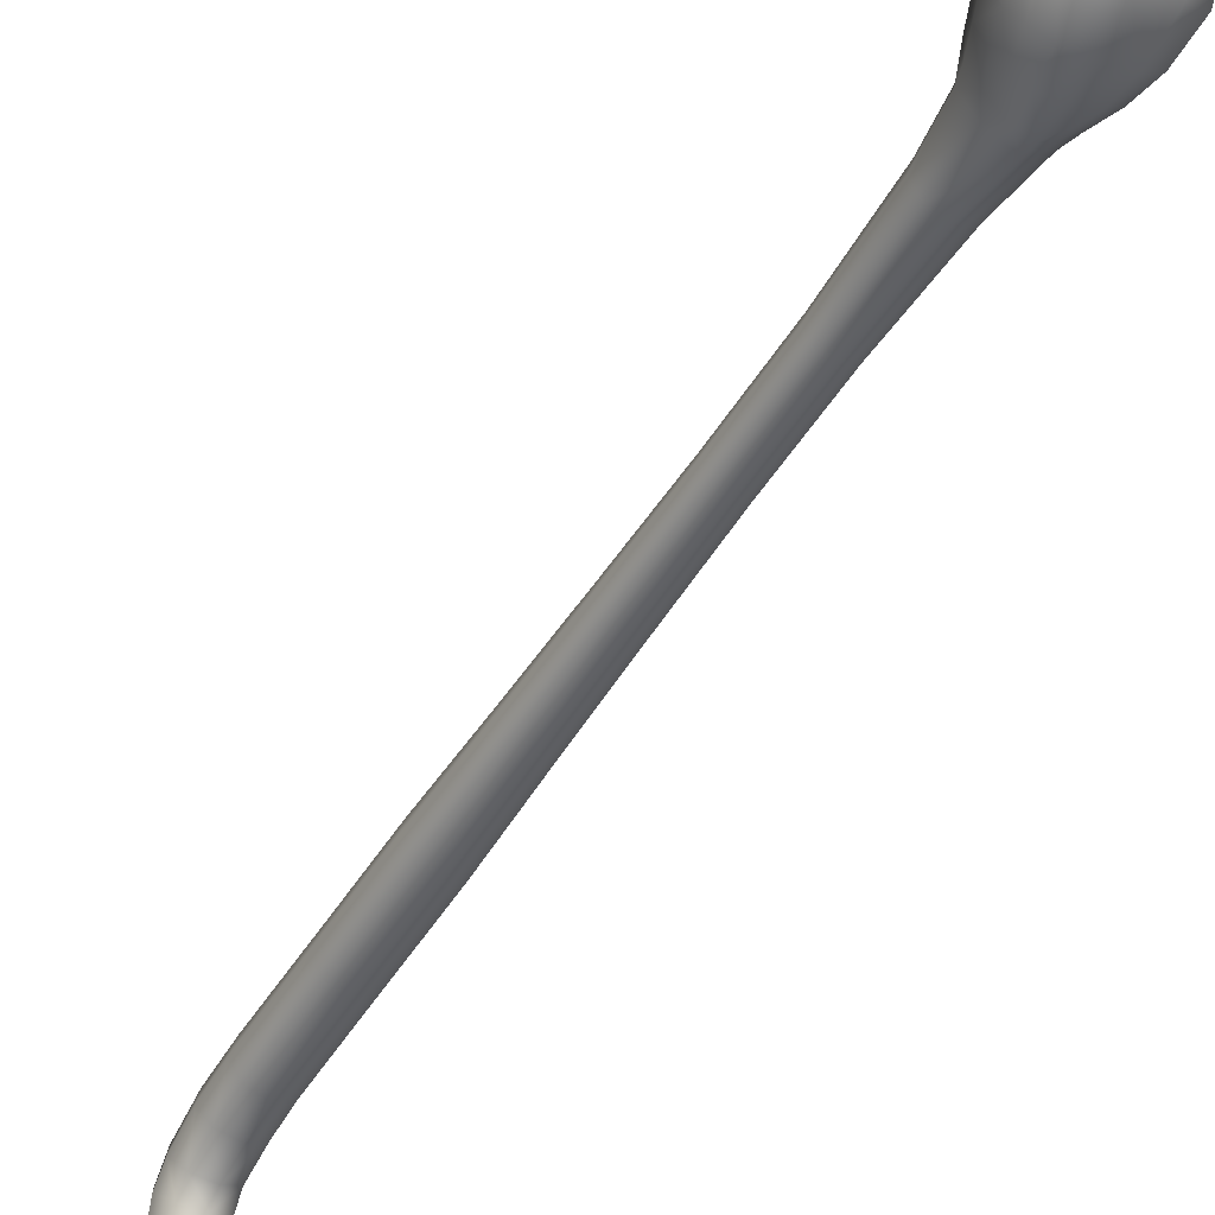
<metadata>
{"format":"obj","ext":"obj","renderer":"f3d","projection":"perspective","resolution":1024,"background":"white","views":[{"elev":-33.3,"azim":149.5,"up":"+Y"}]}
</metadata>
<code>
g SeparateMesh_NPC_Monna_Model_Monna_Tail
v -0.009426 0.1869 0.5183
v 0.00065 0.1796 0.5168
v -0.005458 0.183 0.5111
v -0.0117 0.1881 0.5118
v -0.01363 0.1965 0.5208
v -0.01552 0.1976 0.514
v -0.01452 0.1883 0.5008
v -0.007029 0.1827 0.4993
v -0.01732 0.1933 0.5021
v -0.01886 0.2012 0.5052
v -0.02 0.1974 0.4915
v -0.02102 0.206 0.4952
v -0.01664 0.1903 0.4891
v -0.008448 0.1854 0.4876
v -0.009244 0.1929 0.4729
v -0.01732 0.1956 0.4746
v -0.008577 0.2024 0.4638
v -0.02147 0.2037 0.4797
v -0.0213 0.2114 0.4844
v -0.01819 0.2172 0.4742
v -0.01524 0.2035 0.4647
v -0.008907 0.2112 0.4578
v -0.01878 0.2104 0.4695
v -0.01409 0.2229 0.4672
v -0.01522 0.2174 0.4626
v -0.01122 0.2272 0.4635
v -0.01334 0.2118 0.4585
v -0.01232 0.2198 0.454
v -0.008648 0.2203 0.4533
v -0.01335 0.223 0.4585
v -0.01158 0.2301 0.4567
v -0.01226 0.2267 0.4515
v -0.009484 0.2267 0.4512
v -0.0122 0.2356 0.4498
v -0.01291 0.2283 0.4544
v 0.02022 0.2051 0.4665
v 0.02148 0.1954 0.4787
v 0.02233 0.2064 0.4692
v 0.01545 0.2152 0.4582
v 0.02032 0.2176 0.4642
v 0.01355 0.2247 0.4563
v 0.0108 0.2165 0.4556
v 0.01866 0.2271 0.465
v 0.004267 0.2233 0.4537
v 0.003259 0.2083 0.4572
v 0.003049 0.2361 0.454
v 0.0114 0.2371 0.4565
v 0.002652 0.2471 0.4575
v 0.01475 0.238 0.4637
v 0.01568 0.2326 0.4697
v 0.007509 0.2478 0.4589
v 0.003851 0.2546 0.4628
v 0.005668 0.2538 0.4668
v 0.002058 0.2599 0.4699
v 0.003626 0.2527 0.47
v 0.01011 0.2469 0.4647
v 0.008621 0.2459 0.469
v 0.004747 0.2457 0.4724
v 0.01313 0.238 0.4695
v 0.01226 0.233 0.4769
v 0.006342 0.2396 0.4749
v 0.0005106 0.2397 0.4759
v 5.558e-05 0.2339 0.4796
v 0.006958 0.2335 0.4795
v -0.0007596 0.2297 0.4839
v 0.0114 0.2295 0.4849
v 0.006983 0.2297 0.4847
v -0.001813 0.2286 0.4874
v 0.006064 0.2289 0.4898
v -0.002981 0.2329 0.4904
v 0.01316 0.2249 0.4948
v 0.00287 0.235 0.4918
v -0.005062 0.24 0.4962
v 0.006252 0.2319 0.4967
v 0.005403 0.2296 0.5013
v 0.01266 0.2211 0.5026
v 0.00123 0.2386 0.4997
v -0.001067 0.2407 0.497
v -0.004595 0.2431 0.5008
v -0.007273 0.2417 0.5011
v -0.005533 0.2445 0.5059
v -0.002602 0.2421 0.5028
v 0.0003059 0.236 0.5024
v -0.00322 0.2403 0.5043
v -0.006944 0.2393 0.5043
v -0.005399 0.2337 0.5041
v -0.001797 0.2346 0.5037
v -0.004287 0.2276 0.5055
v 0.001327 0.2282 0.5045
v 0.003574 0.2225 0.5076
v -0.003554 0.2225 0.5088
v 0.004895 0.2181 0.5124
v 0.01191 0.2154 0.511
v -0.002983 0.2184 0.5134
v 0.01079 0.2101 0.5161
v 0.004889 0.2131 0.517
v -0.001806 0.214 0.5187
v 0.009603 0.205 0.5226
v 0.0005555 0.2111 0.5242
v -0.006277 0.2129 0.4586
v -0.008907 0.2112 0.4578
v -0.008577 0.2024 0.4638
v -0.008648 0.2203 0.4533
v -0.005563 0.225 0.4566
v -0.009484 0.2267 0.4512
v -0.006985 0.2289 0.454
v -0.0122 0.2356 0.4498
v -0.008994 0.2312 0.4566
v -0.008107 0.2291 0.4596
v -0.01158 0.2301 0.4567
v -0.01122 0.2272 0.4635
v 0.02022 0.2051 0.4665
v 0.01545 0.2152 0.4582
v 0.01706 0.2124 0.459
v 0.01629 0.2174 0.4535
v 0.01332 0.2181 0.4527
v 0.0175 0.22 0.4483
v 0.01203 0.2172 0.4507
v 0.0108 0.2165 0.4556
v 0.007384 0.2132 0.4545
v 0.003259 0.2083 0.4572
v 0.01316 0.2249 0.4948
v 0.0114 0.2295 0.4849
v 0.01547 0.2297 0.4876
v 0.01353 0.235 0.4805
v 0.01812 0.2357 0.4831
v 0.01226 0.233 0.4769
v 0.01614 0.2399 0.4801
v 0.0183 0.2384 0.4817
v 0.02003 0.2438 0.481
v 0.01469 0.2361 0.4738
v 0.01568 0.2326 0.4697
v 0.01643 0.2405 0.4768
v 0.01902 0.2406 0.4745
v 0.01865 0.2365 0.4699
v 0.01866 0.2271 0.465
v -0.001806 0.214 0.5187
v 0.0005555 0.2111 0.5242
v -0.009665 0.2048 0.5227
v -0.009615 0.2092 0.5172
v -0.01055 0.2146 0.5114
v -0.002983 0.2184 0.5134
v -0.01364 0.2045 0.5157
v -0.01363 0.1965 0.5208
v -0.01552 0.1976 0.514
v -0.01886 0.2012 0.5052
v -0.017 0.2086 0.5081
v -0.01834 0.2134 0.4983
v -0.02102 0.206 0.4952
v -0.009952 0.2205 0.5068
v -0.003554 0.2225 0.5088
v -0.01801 0.2178 0.4878
v -0.0213 0.2114 0.4844
v -0.01533 0.2182 0.4995
v -0.009218 0.227 0.5039
v -0.004287 0.2276 0.5055
v -0.005399 0.2337 0.5041
v -0.01291 0.2221 0.5002
v -0.008164 0.2341 0.5033
v -0.006944 0.2393 0.5043
v -0.01133 0.2276 0.5003
v -0.01363 0.2222 0.4893
v -0.008873 0.2275 0.4819
v -0.01458 0.2228 0.4782
v -0.01819 0.2172 0.4742
v -0.01409 0.2229 0.4672
v -0.009676 0.2258 0.4907
v -0.01172 0.2292 0.4721
v -0.01122 0.2272 0.4635
v -0.009807 0.2352 0.5011
v -0.009187 0.2307 0.4943
v -0.008357 0.2402 0.5025
v -0.005533 0.2445 0.5059
v -0.007273 0.2417 0.5011
v -0.008737 0.2374 0.4982
v -0.005062 0.24 0.4962
v -0.002981 0.2329 0.4904
v -0.001813 0.2286 0.4874
v -0.0007596 0.2297 0.4839
v -0.007225 0.2326 0.4767
v 5.558e-05 0.2339 0.4796
v -0.005299 0.2388 0.4737
v 0.0005106 0.2397 0.4759
v -0.00883 0.2372 0.4689
v -0.003039 0.2455 0.4716
v 0.004747 0.2457 0.4724
v -0.005596 0.2453 0.4684
v -0.001076 0.2525 0.4699
v 0.003626 0.2527 0.47
v 0.002058 0.2599 0.4699
v -0.008671 0.2356 0.4627
v -0.008107 0.2291 0.4596
v -0.005166 0.2461 0.4638
v -0.00206 0.2534 0.4657
v -0.004296 0.2362 0.4576
v -0.005563 0.225 0.4566
v 0.0001487 0.254 0.4638
v 0.003851 0.2546 0.4628
v 0.002652 0.2471 0.4575
v -0.002254 0.2465 0.4599
v 0.003049 0.2361 0.454
v 0.004267 0.2233 0.4537
v -0.006277 0.2129 0.4586
v 0.003259 0.2083 0.4572
v -0.008577 0.2024 0.4638
v 0.003611 0.1986 0.4616
v 0.00518 0.1883 0.4718
v -0.009244 0.1929 0.4729
v -0.008448 0.1854 0.4876
v 0.003612 0.1819 0.4867
v -0.007029 0.1827 0.4993
v 0.00259 0.1795 0.4988
v 0.001081 0.1794 0.5106
v -0.005458 0.183 0.5111
v 0.00065 0.1796 0.5168
v 0.00065 0.1796 0.5168
v 0.009264 0.1867 0.5187
v 0.00732 0.1822 0.5115
v 0.01252 0.1897 0.5131
v 0.01429 0.187 0.5014
v 0.01418 0.1955 0.5205
v 0.01703 0.1915 0.5036
v 0.02092 0.1949 0.4942
v 0.01761 0.189 0.4905
v 0.01857 0.201 0.5071
v 0.01542 0.1975 0.5154
v 0.02502 0.2015 0.4847
v 0.02148 0.1954 0.4787
v 0.01445 0.2064 0.5159
v 0.009603 0.205 0.5226
v 0.01079 0.2101 0.5161
v 0.01634 0.2106 0.5103
v 0.01191 0.2154 0.511
v 0.02296 0.2079 0.4953
v 0.01916 0.2162 0.5008
v 0.01266 0.2211 0.5026
v 0.01316 0.2249 0.4948
v 0.02021 0.2225 0.493
v 0.01547 0.2297 0.4876
v 0.02592 0.2161 0.4857
v 0.02043 0.2287 0.4863
v 0.01812 0.2357 0.4831
v 0.02652 0.2112 0.4764
v 0.02233 0.2064 0.4692
v 0.02483 0.2211 0.472
v 0.02032 0.2176 0.4642
v 0.01866 0.2271 0.465
v 0.0249 0.2247 0.48
v 0.02287 0.2277 0.4708
v 0.01865 0.2365 0.4699
v 0.02262 0.2322 0.4785
v 0.02186 0.2348 0.4727
v 0.01902 0.2406 0.4745
v 0.02123 0.2381 0.4791
v 0.0183 0.2384 0.4817
v 0.02003 0.2438 0.481
v 0.02137 0.2395 0.4753
v 0.00065 0.1796 0.5168
v 0.00732 0.1822 0.5115
v 0.001081 0.1794 0.5106
v 0.009882 0.1825 0.4999
v 0.00259 0.1795 0.4988
v 0.01429 0.187 0.5014
v 0.01251 0.1837 0.4878
v 0.003612 0.1819 0.4867
v 0.01761 0.189 0.4905
v 0.01462 0.189 0.4738
v 0.00518 0.1883 0.4718
v 0.01939 0.1928 0.4767
v 0.02148 0.1954 0.4787
v 0.02022 0.2051 0.4665
v 0.009423 0.1961 0.4614
v 0.003611 0.1986 0.4616
v 0.01638 0.1966 0.4638
v 0.01952 0.2001 0.4663
v 0.01843 0.2055 0.4609
v 0.01706 0.2124 0.459
v 0.01205 0.2031 0.4561
v 0.0161 0.2031 0.4579
v 0.0172 0.2103 0.4565
v 0.007009 0.2052 0.4563
v 0.003259 0.2083 0.4572
v 0.007384 0.2132 0.4545
v 0.009807 0.2102 0.4525
v 0.01203 0.2172 0.4507
v 0.01423 0.2082 0.4525
v 0.01375 0.2154 0.4493
v 0.0175 0.22 0.4483
v 0.01642 0.2085 0.454
v 0.01673 0.2143 0.4499
v 0.01725 0.2155 0.4522
v 0.01629 0.2174 0.4535
v -2.509e-06 0.2004 0.5467
v 0.0005555 0.2111 0.5242
v 0.009603 0.205 0.5226
v 0.007267 0.1974 0.546
v 0.01418 0.1955 0.5205
v 0.006001 0.1863 0.5905
v -1.49e-10 0.1888 0.591
v 0.01028 0.1903 0.5444
v 0.009264 0.1867 0.5187
v 0.008487 0.1805 0.5892
v 0.005932 0.1764 0.6353
v 1.49e-10 0.1788 0.6358
v 0.007271 0.1835 0.5429
v 0.00065 0.1796 0.5168
v -3.171e-06 0.1804 0.5424
v -4.47e-10 0.1722 0.5873
v 0.006001 0.1746 0.5879
v 1.043e-09 0.1624 0.6322
v 0.005932 0.1648 0.6327
v 2.98e-10 0.1519 0.6769
v 0.00839 0.1706 0.634
v 0.006392 0.1545 0.6774
v 8.941e-10 0.1412 0.7215
v 0.009039 0.1607 0.6788
v 0.006994 0.144 0.7221
v 3.427e-09 0.1302 0.7661
v 0.006392 0.167 0.6802
v -2.98e-10 0.1695 0.6807
v 0.007775 0.1334 0.7668
v 2.682e-09 0.1202 0.8106
v 0.009891 0.1508 0.7236
v 0.006994 0.1577 0.7251
v -5.96e-10 0.1605 0.7258
v 0.00788 0.1234 0.8113
v 3.129e-09 0.1101 0.8548
v 0.011 0.1409 0.7685
v 0.007774 0.1485 0.7701
v -6.109e-09 0.1517 0.7708
v 0.008055 0.1133 0.8556
v 2.086e-09 0.1049 0.8699
v 0.01114 0.1311 0.813
v 0.007879 0.1388 0.8147
v -2.98e-10 0.1419 0.8154
v 0.008087 0.108 0.8717
v 1.043e-09 0.0986 0.8832
v 0.01138 0.1212 0.8574
v 0.008047 0.129 0.8591
v -3.129e-09 0.1323 0.8599
v 0.008013 0.1013 0.8858
v -0 0.09295 0.8885
v 0.0114 0.1156 0.876
v 0.008069 0.1231 0.8803
v -2.086e-09 0.1262 0.8821
v 0.008318 0.09506 0.8915
v -2.381e-10 0.08264 0.8924
v 0.01127 0.1078 0.8921
v 0.007971 0.1141 0.8984
v -1.49e-09 0.1168 0.901
v -0 0.107 0.9092
v 0.008291 0.105 0.9062
v 7.417e-10 0.09106 0.9139
v 0.01172 0.1 0.8988
v 0.008117 0.08985 0.9107
v 2.537e-09 0.07358 0.9155
v 0.0115 0.08692 0.9031
v 0.007827 0.07317 0.9124
v 0.008147 0.08391 0.8955
v 0.00726 0.06388 0.9118
v 1.731e-09 0.06362 0.9148
v 0.01109 0.07219 0.9049
v 0.01028 0.06452 0.9045
v 0.007857 0.07121 0.8973
v -1.486e-09 0.07081 0.8942
v 0.007264 0.06522 0.8973
v -3.069e-09 0.06553 0.8943
v -0.009665 0.2048 0.5227
v 0.0005555 0.2111 0.5242
v -2.509e-06 0.2004 0.5467
v -0.007267 0.1974 0.546
v -0.01363 0.1965 0.5208
v -0.006001 0.1863 0.5905
v -1.49e-10 0.1888 0.591
v -0.01028 0.1903 0.5444
v -0.009426 0.1869 0.5183
v -0.005932 0.1764 0.6353
v 1.49e-10 0.1788 0.6358
v -0.008487 0.1805 0.5892
v -0.00727 0.1835 0.5429
v 0.00065 0.1796 0.5168
v -3.171e-06 0.1804 0.5424
v -4.47e-10 0.1722 0.5873
v -0.006001 0.1746 0.5879
v 1.043e-09 0.1624 0.6322
v -0.005932 0.1648 0.6327
v 2.98e-10 0.1519 0.6769
v -0.00839 0.1706 0.634
v -0.006392 0.1545 0.6774
v 8.941e-10 0.1412 0.7215
v -0.009039 0.1607 0.6788
v -0.006994 0.144 0.7221
v 3.427e-09 0.1302 0.7661
v -0.006392 0.167 0.6802
v -2.98e-10 0.1695 0.6807
v -0.007775 0.1334 0.7668
v 2.682e-09 0.1202 0.8106
v -0.009891 0.1508 0.7236
v -0.006994 0.1577 0.7251
v -5.96e-10 0.1605 0.7258
v -0.00788 0.1234 0.8113
v 3.129e-09 0.1101 0.8548
v -0.011 0.1409 0.7685
v -0.007774 0.1485 0.7701
v -6.109e-09 0.1517 0.7708
v -0.008055 0.1133 0.8556
v 2.086e-09 0.1049 0.8699
v -0.01114 0.1311 0.813
v -0.007879 0.1388 0.8147
v -2.98e-10 0.1419 0.8154
v -0.008087 0.108 0.8717
v 1.043e-09 0.0986 0.8832
v -0.01138 0.1212 0.8574
v -0.008047 0.129 0.8591
v -3.129e-09 0.1323 0.8599
v -0.008013 0.1013 0.8858
v -0 0.09295 0.8885
v -0.0114 0.1156 0.876
v -0.008069 0.1231 0.8803
v -2.086e-09 0.1262 0.8821
v -0.008318 0.09506 0.8915
v -2.381e-10 0.08264 0.8924
v -0.01127 0.1078 0.8921
v -0.007971 0.1141 0.8984
v -1.49e-09 0.1168 0.901
v -0 0.107 0.9092
v -0.008291 0.105 0.9062
v 7.417e-10 0.09106 0.9139
v -0.01172 0.1 0.8988
v -0.008117 0.08985 0.9107
v 2.537e-09 0.07358 0.9155
v -0.0115 0.08691 0.9031
v -0.007827 0.07317 0.9124
v -0.008147 0.08391 0.8955
v -0.00726 0.06388 0.9118
v 1.731e-09 0.06362 0.9148
v -0.01109 0.07219 0.9049
v -0.01028 0.06452 0.9045
v -0.007857 0.07121 0.8973
v -1.486e-09 0.07081 0.8942
v -0.007264 0.06522 0.8973
v -3.069e-09 0.06553 0.8943
g SeparateMesh_NPC_Monna_Model_Monna_Tail_0
f 3 2 1
f 4 3 1
f 1 5 4
f 5 6 4
f 4 7 3
f 7 8 3
f 6 9 4
f 4 9 7
f 10 9 6
f 11 9 10
f 9 11 7
f 12 11 10
f 8 7 13
f 11 13 7
f 14 8 13
f 14 13 15
f 13 16 15
f 13 11 16
f 17 15 16
f 18 11 12
f 11 18 16
f 19 18 12
f 18 19 20
f 21 17 16
f 16 18 21
f 17 21 22
f 23 18 20
f 18 23 21
f 20 24 23
f 24 25 23
f 23 25 21
f 25 24 26
f 21 27 22
f 25 27 21
f 22 27 28
f 27 25 28
f 29 22 28
f 30 25 26
f 28 25 30
f 30 26 31
f 29 28 32
f 28 30 32
f 33 29 32
f 32 34 33
f 35 30 31
f 31 34 35
f 32 30 35
f 35 34 32
f 38 37 36
f 36 39 38
f 39 40 38
f 39 41 40
f 39 42 41
f 41 43 40
f 42 44 41
f 44 42 45
f 44 46 41
f 46 47 41
f 41 47 43
f 46 48 47
f 47 49 43
f 50 43 49
f 48 51 47
f 47 51 49
f 48 52 51
f 52 53 51
f 52 54 53
f 53 54 55
f 53 56 51
f 51 56 49
f 53 55 57
f 56 53 57
f 56 57 49
f 57 55 58
f 59 50 49
f 57 59 49
f 57 58 59
f 50 59 60
f 58 61 59
f 59 61 60
f 61 58 62
f 63 61 62
f 61 64 60
f 64 61 63
f 65 64 63
f 66 60 64
f 67 64 65
f 67 66 64
f 67 65 68
f 69 66 67
f 69 67 68
f 69 68 70
f 71 66 69
f 72 69 70
f 70 73 72
f 71 69 74
f 69 72 74
f 71 74 75
f 76 71 75
f 72 77 74
f 74 77 75
f 73 78 72
f 78 77 72
f 73 79 78
f 80 79 73
f 81 79 80
f 79 82 78
f 82 77 78
f 81 82 79
f 77 82 83
f 77 83 75
f 81 84 82
f 82 84 83
f 81 85 84
f 84 85 86
f 87 84 86
f 83 84 87
f 87 86 88
f 83 87 89
f 75 83 89
f 89 87 88
f 90 75 89
f 89 88 90
f 76 75 90
f 88 91 90
f 90 92 76
f 90 91 92
f 92 93 76
f 91 94 92
f 95 93 92
f 92 94 96
f 96 95 92
f 94 97 96
f 98 95 96
f 97 99 96
f 99 98 96
f 102 101 100
f 101 103 100
f 103 104 100
f 103 105 104
f 105 106 104
f 105 107 106
f 104 106 108
f 106 107 108
f 109 104 108
f 108 107 110
f 108 110 109
f 110 111 109
f 114 113 112
f 113 114 115
f 116 113 115
f 115 117 116
f 116 117 118
f 119 113 116
f 116 118 120
f 119 116 120
f 120 121 119
f 124 123 122
f 125 123 124
f 126 125 124
f 125 127 123
f 128 125 126
f 129 128 126
f 129 130 128
f 127 125 131
f 125 128 131
f 132 127 131
f 128 130 133
f 128 133 131
f 133 130 134
f 131 133 134
f 135 131 134
f 135 132 131
f 136 132 135
f 139 138 137
f 140 139 137
f 140 137 141
f 137 142 141
f 143 139 140
f 143 140 141
f 144 139 143
f 145 144 143
f 145 143 146
f 143 147 146
f 147 143 141
f 146 147 148
f 148 147 141
f 149 146 148
f 150 141 142
f 151 150 142
f 149 148 152
f 153 149 152
f 154 148 141
f 150 154 141
f 148 154 152
f 155 150 151
f 156 155 151
f 156 157 155
f 158 154 150
f 155 158 150
f 157 159 155
f 157 160 159
f 155 159 161
f 161 158 155
f 162 154 158
f 154 162 152
f 152 162 163
f 153 152 164
f 164 152 163
f 165 153 164
f 165 164 166
f 167 162 158
f 158 161 167
f 162 167 163
f 164 168 166
f 164 163 168
f 168 169 166
f 159 170 161
f 159 160 170
f 161 171 167
f 161 170 171
f 160 172 170
f 173 172 160
f 173 174 172
f 170 172 175
f 172 174 175
f 170 175 171
f 175 174 176
f 175 176 177
f 171 175 177
f 167 171 177
f 178 167 177
f 167 178 163
f 178 179 163
f 163 179 180
f 179 181 180
f 163 180 168
f 180 181 182
f 181 183 182
f 168 180 184
f 180 182 184
f 182 183 185
f 183 186 185
f 182 185 187
f 184 182 187
f 185 186 188
f 185 188 187
f 186 189 188
f 189 190 188
f 184 191 168
f 191 169 168
f 191 192 169
f 184 187 193
f 191 184 193
f 187 188 194
f 188 190 194
f 193 187 194
f 191 195 192
f 195 191 193
f 195 196 192
f 194 190 197
f 197 190 198
f 198 199 197
f 200 193 194
f 197 200 194
f 199 200 197
f 200 195 193
f 199 201 200
f 201 195 200
f 195 201 196
f 201 202 196
f 203 196 202
f 204 203 202
f 205 203 204
f 206 205 204
f 206 207 205
f 207 208 205
f 209 208 207
f 210 209 207
f 211 209 210
f 212 211 210
f 211 212 213
f 214 211 213
f 213 215 214
f 218 217 216
f 219 217 218
f 219 218 220
f 221 217 219
f 222 219 220
f 223 222 220
f 224 223 220
f 219 222 225
f 225 222 223
f 226 221 219
f 226 219 225
f 227 223 224
f 228 227 224
f 221 226 229
f 230 221 229
f 231 230 229
f 232 229 226
f 229 232 231
f 225 232 226
f 232 233 231
f 234 225 223
f 232 225 234
f 234 223 227
f 232 235 233
f 235 232 234
f 235 236 233
f 237 236 235
f 238 237 235
f 234 238 235
f 237 238 239
f 234 227 240
f 240 238 234
f 238 241 239
f 238 240 241
f 242 239 241
f 240 227 243
f 227 228 243
f 228 244 243
f 245 243 244
f 243 245 240
f 246 245 244
f 246 247 245
f 240 248 241
f 245 248 240
f 247 249 245
f 245 249 248
f 247 250 249
f 248 251 241
f 251 242 241
f 249 251 248
f 250 252 249
f 252 251 249
f 250 253 252
f 251 254 242
f 251 252 254
f 254 255 242
f 254 256 255
f 253 257 252
f 253 256 257
f 252 257 254
f 257 256 254
f 260 259 258
f 261 259 260
f 262 261 260
f 263 259 261
f 264 261 262
f 263 261 264
f 265 264 262
f 266 263 264
f 267 264 265
f 268 267 265
f 266 264 269
f 264 267 269
f 270 266 269
f 271 270 269
f 267 268 272
f 272 268 273
f 269 267 274
f 274 267 272
f 275 271 269
f 275 269 274
f 275 276 271
f 275 274 276
f 277 271 276
f 272 273 278
f 272 278 274
f 274 279 276
f 278 279 274
f 280 277 276
f 280 276 279
f 273 281 278
f 282 281 273
f 282 283 281
f 281 283 284
f 278 281 284
f 283 285 284
f 278 286 279
f 286 278 284
f 285 287 284
f 284 287 286
f 285 288 287
f 286 289 279
f 289 280 279
f 287 290 286
f 286 290 289
f 287 288 290
f 289 290 280
f 277 280 291
f 290 291 280
f 290 288 291
f 292 277 291
f 291 288 292
f 295 294 293
f 296 295 293
f 297 295 296
f 298 296 293
f 299 298 293
f 300 297 296
f 301 297 300
f 298 302 296
f 302 300 296
f 303 298 299
f 304 303 299
f 305 301 300
f 301 305 306
f 305 307 306
f 308 307 305
f 309 305 300
f 309 308 305
f 302 309 300
f 310 308 309
f 311 310 309
f 311 309 302
f 312 310 311
f 313 302 298
f 313 311 302
f 303 313 298
f 314 312 311
f 314 311 313
f 315 312 314
f 316 313 303
f 316 314 313
f 317 315 314
f 317 314 316
f 315 317 318
f 319 316 303
f 319 303 304
f 320 319 304
f 317 321 318
f 318 321 322
f 323 317 316
f 323 316 319
f 317 323 321
f 324 319 320
f 324 323 319
f 325 324 320
f 321 326 322
f 322 326 327
f 323 328 321
f 323 324 328
f 321 328 326
f 324 325 329
f 324 329 328
f 325 330 329
f 326 331 327
f 327 331 332
f 328 333 326
f 328 329 333
f 326 333 331
f 329 330 334
f 329 334 333
f 330 335 334
f 331 336 332
f 332 336 337
f 333 338 331
f 333 334 338
f 331 338 336
f 334 335 339
f 334 339 338
f 335 340 339
f 336 341 337
f 337 341 342
f 338 343 336
f 338 339 343
f 336 343 341
f 339 340 344
f 339 344 343
f 340 345 344
f 341 346 342
f 342 346 347
f 343 348 341
f 343 344 348
f 341 348 346
f 344 345 349
f 344 349 348
f 345 350 349
f 350 351 349
f 351 352 349
f 349 352 348
f 351 353 352
f 352 354 348
f 348 354 346
f 353 355 352
f 352 355 354
f 353 356 355
f 354 357 346
f 355 357 354
f 356 358 355
f 355 358 357
f 357 359 346
f 346 359 347
f 358 356 360
f 356 361 360
f 358 362 357
f 362 358 360
f 357 362 359
f 363 362 360
f 359 364 347
f 362 364 359
f 364 362 363
f 364 365 347
f 366 364 363
f 365 364 366
f 367 365 366
f 370 369 368
f 371 370 368
f 371 368 372
f 371 373 370
f 373 374 370
f 375 371 372
f 375 372 376
f 373 377 374
f 377 378 374
f 379 373 371
f 375 379 371
f 380 375 376
f 380 376 381
f 382 380 381
f 382 383 380
f 380 384 375
f 383 384 380
f 384 379 375
f 383 385 384
f 385 386 384
f 384 386 379
f 385 387 386
f 379 388 373
f 386 388 379
f 388 377 373
f 387 389 386
f 386 389 388
f 387 390 389
f 388 391 377
f 389 391 388
f 390 392 389
f 389 392 391
f 392 390 393
f 391 394 377
f 377 394 378
f 394 395 378
f 396 392 393
f 396 393 397
f 392 398 391
f 391 398 394
f 398 392 396
f 394 399 395
f 398 399 394
f 399 400 395
f 401 396 397
f 401 397 402
f 403 398 396
f 399 398 403
f 403 396 401
f 400 399 404
f 404 399 403
f 405 400 404
f 406 401 402
f 406 402 407
f 408 403 401
f 404 403 408
f 408 401 406
f 405 404 409
f 409 404 408
f 410 405 409
f 411 406 407
f 411 407 412
f 413 408 406
f 409 408 413
f 413 406 411
f 410 409 414
f 414 409 413
f 415 410 414
f 416 411 412
f 416 412 417
f 418 413 411
f 414 413 418
f 418 411 416
f 415 414 419
f 419 414 418
f 420 415 419
f 421 416 417
f 421 417 422
f 423 418 416
f 419 418 423
f 423 416 421
f 420 419 424
f 424 419 423
f 425 420 424
f 426 425 424
f 427 426 424
f 427 424 423
f 428 426 427
f 429 427 423
f 429 423 421
f 430 428 427
f 430 427 429
f 431 428 430
f 432 429 421
f 432 430 429
f 433 431 430
f 433 430 432
f 434 432 421
f 434 421 422
f 431 433 435
f 436 431 435
f 437 433 432
f 433 437 435
f 437 432 434
f 437 438 435
f 439 434 422
f 439 437 434
f 437 439 438
f 440 439 422
f 439 441 438
f 439 440 441
f 440 442 441

</code>
